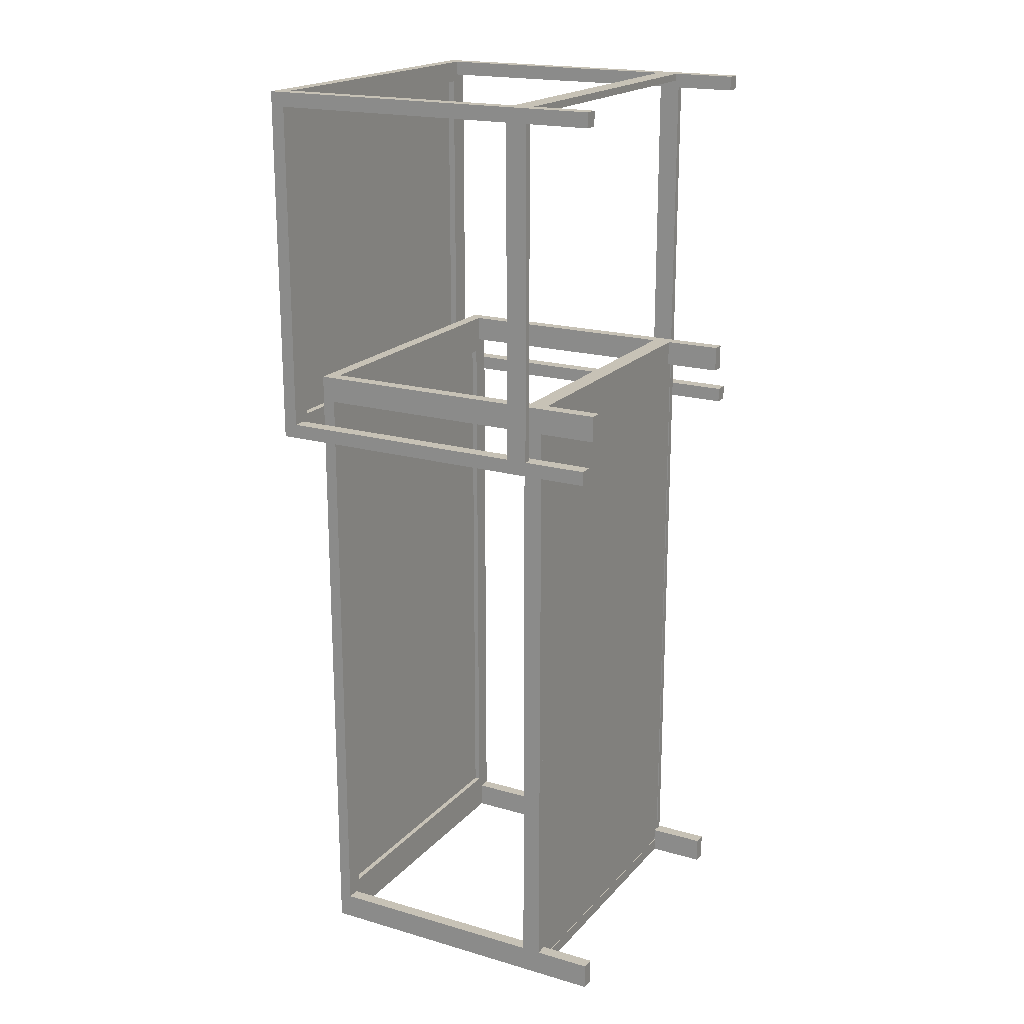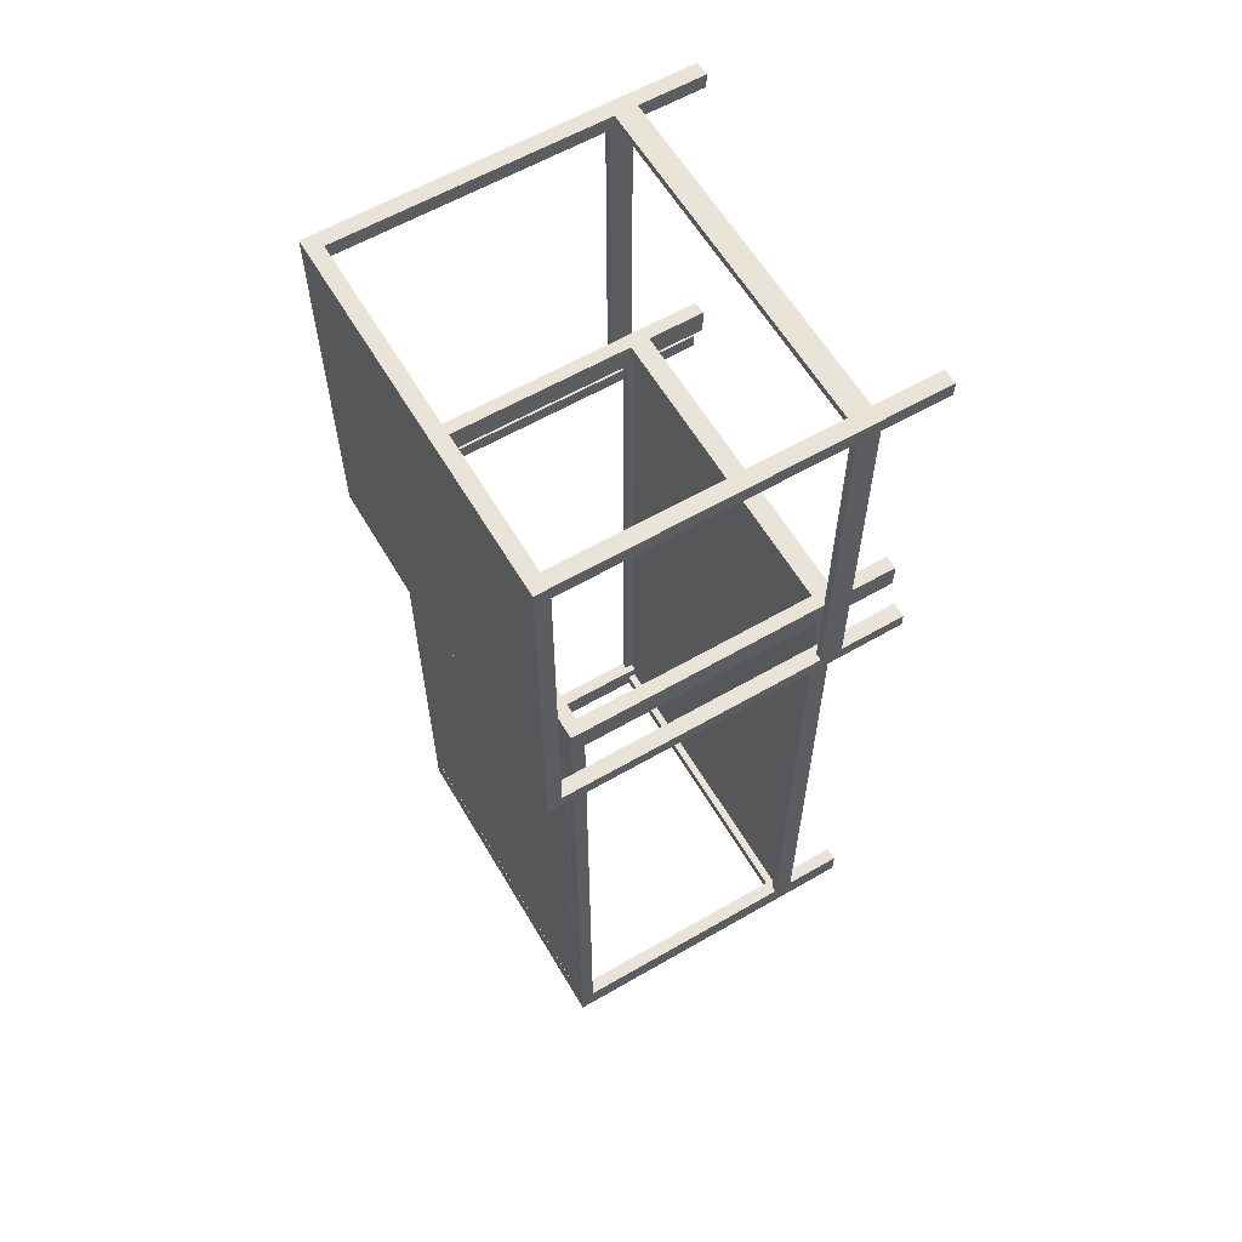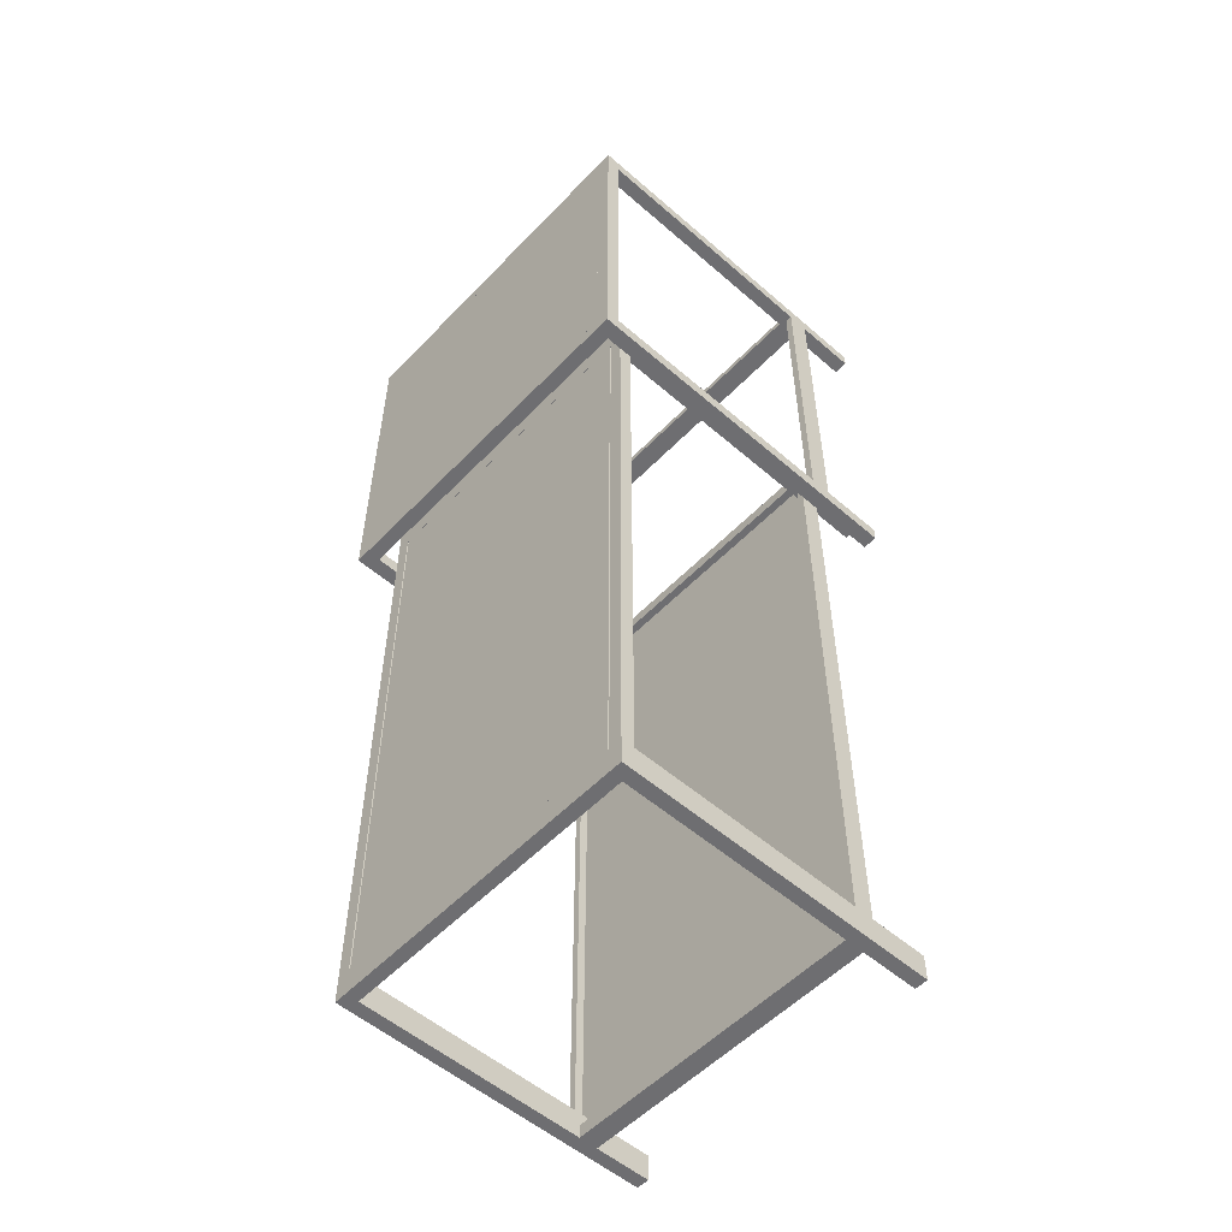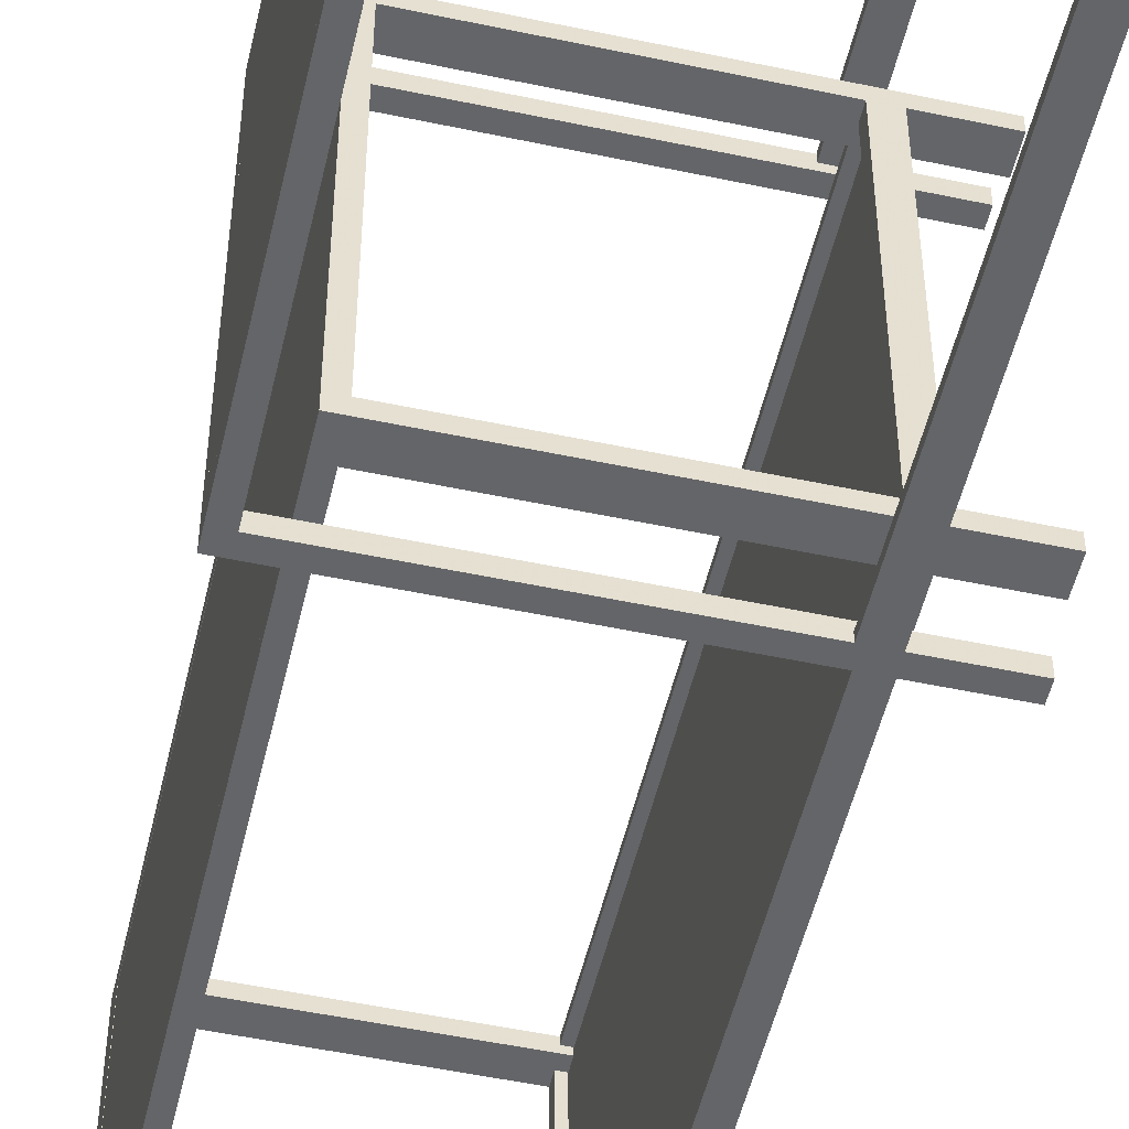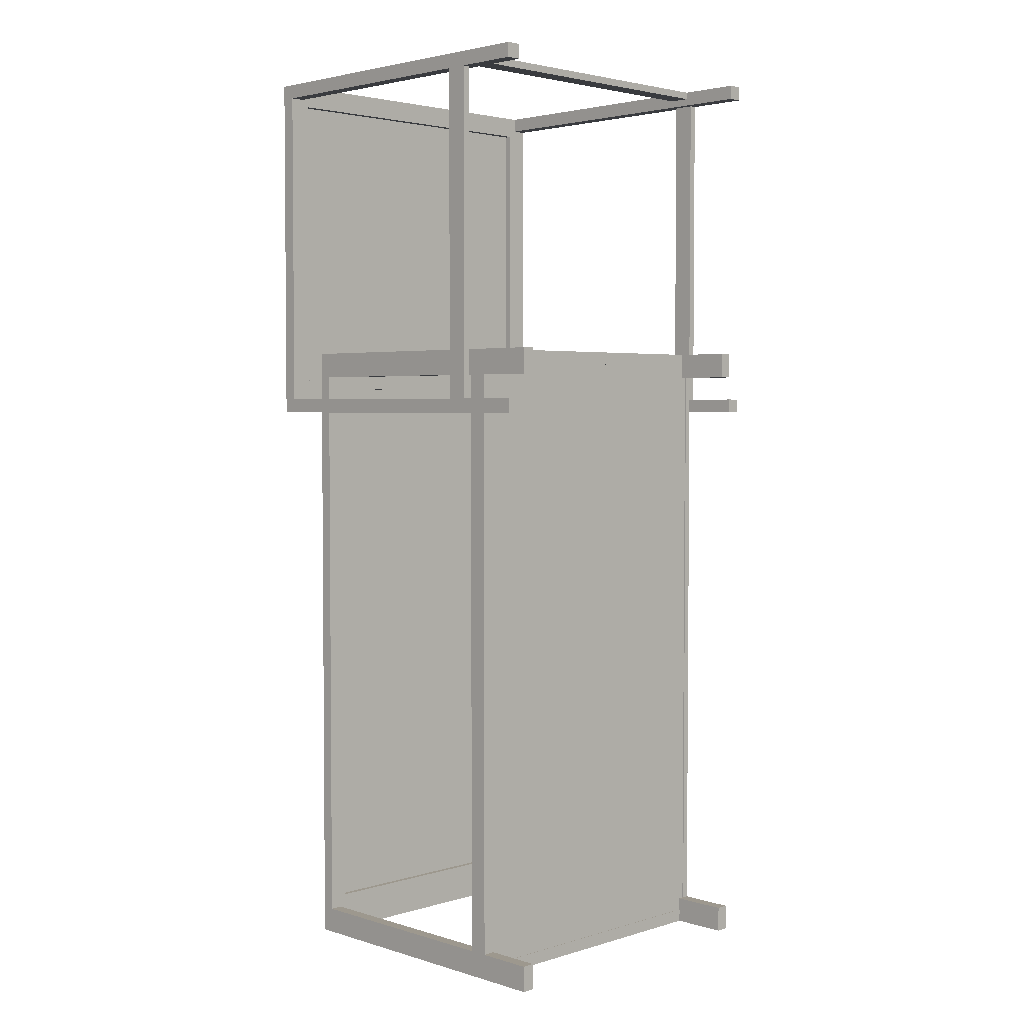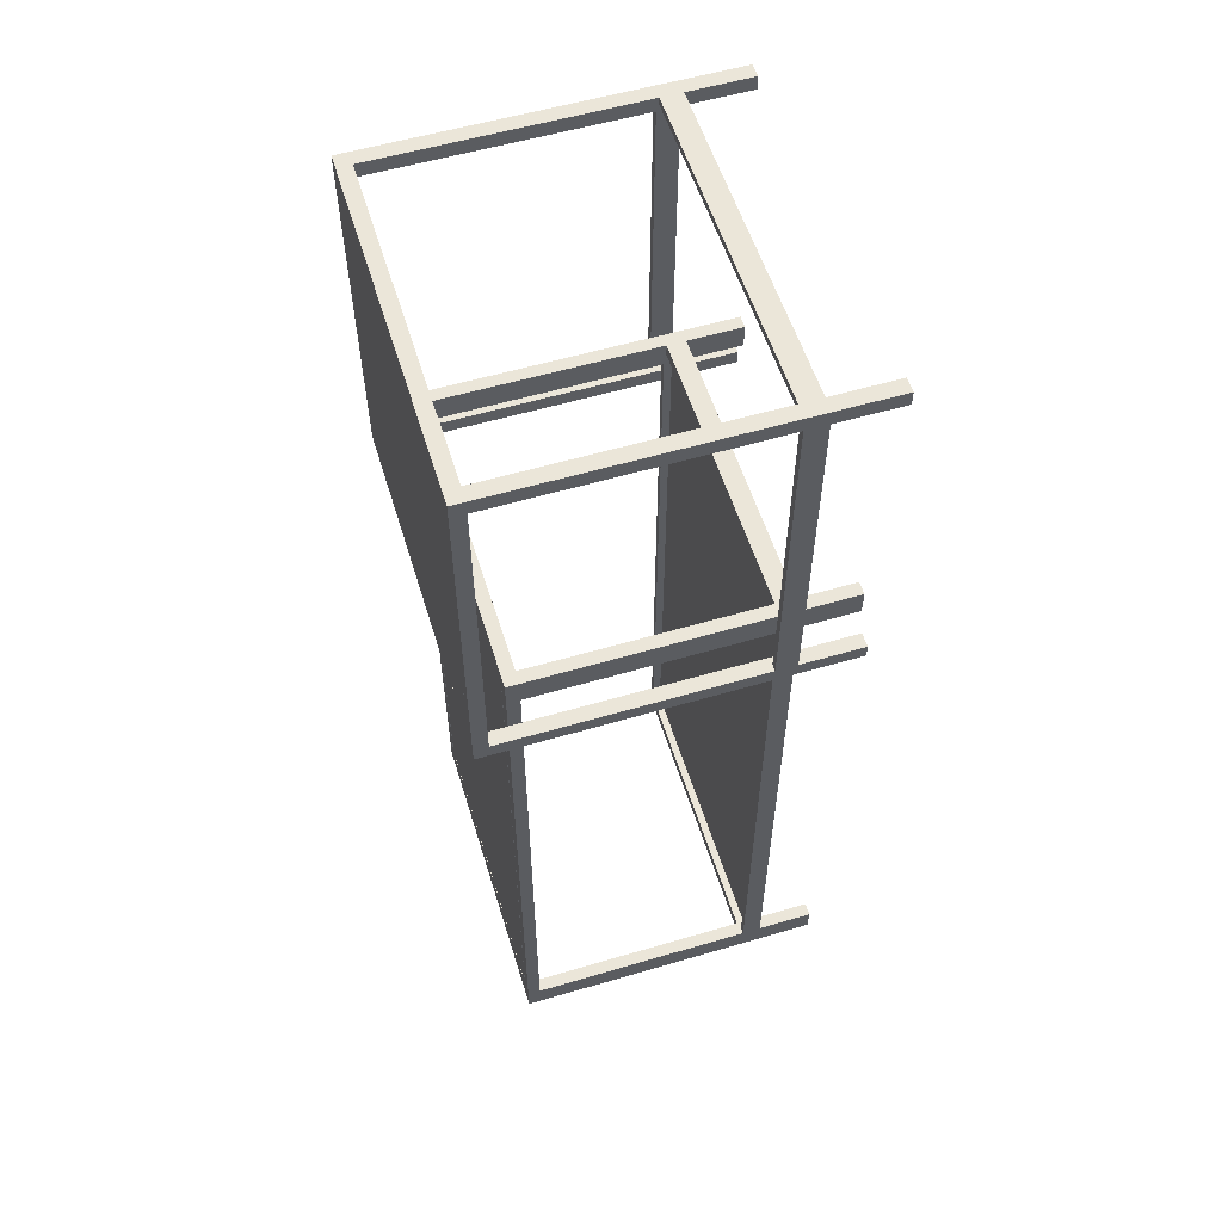
<metadata>
{"format":"obj","ext":"obj","renderer":"f3d","projection":"perspective","resolution":1024,"background":"white","views":[{"elev":19.3,"azim":-151.5,"up":"+Y"},{"elev":60.8,"azim":149.5,"up":"+Y"},{"elev":-54.4,"azim":137.4,"up":"+Y"},{"elev":-51.6,"azim":167.0,"up":"+Z"},{"elev":3.2,"azim":-134.8,"up":"+Y"},{"elev":56.5,"azim":162.9,"up":"+Y"}]}
</metadata>
<code>
o obj_0
v -181 		-225.5 		0
v -183 		-223.5 		0
v -218.2 		-223.5 		0
v -230 		-225.5 		0
v -230 		-223.5 		0
v -221.2 		-223.5 		0
v -222 		-302.9 		46.2
v -222 		-304.7 		46.2
v -222.1 		-304.7 		46.2
v -230 		-302.9 		46.2
v -219.4 		-306.5 		4.8
v -219.4 		-306.5 		46.2
v -187.8 		-306.5 		46.2
v -222.1 		-306.5 		46.2
v -222.1 		-306.5 		4.8
v -219.4 		-304.7 		46.2
v -230 		-306.5 		48
v -230 		-306.5 		46.2
v -187.8 		-306.5 		4.8
v -230 		-306.5 		4.8
v -230 		-225.5 		48
v -230 		-306.5 		3
v -222.1 		-225.5 		48
v -219.4 		-225.5 		48
v -187.8 		-225.5 		48
v -186 		-306.5 		48
v -186 		-306.5 		3
v -187.8 		-302.9 		4.8
v -220.5 		-218.3 		4.8
v -220.5 		-302.9 		4.8
v -220.5 		-218.3 		46.2
v -220.5 		-304.7 		4.8
v -186.9 		-220.1 		46.2
v -220.5 		-220.1 		46.2
v -219.4 		-304.7 		4.8
v -186 		-225.5 		48
v -230 		-177.5 		48
v -186 		-302.9 		4.797
v -183 		-225.5 		2
v -183 		-177.5 		48
v -186 		-220.1 		46
v -186 		-220.1 		5
v -220.5 		-220.1 		4.8
v -186 		-220.1 		4.797
v -222 		-304.7 		4.8
v -186 		-220.1 		46.2
v -222 		-302.9 		4.8
v -230 		-302.9 		4.8
v -230 		-225.5 		2
v -222.1 		-304.7 		4.8
v -186.9 		-220.1 		46
v -181 		-177.5 		48
v -186 		-302.9 		46.2
v -181 		-177.5 		1.997
v -222 		-218.3 		46.2
v -222 		-218.3 		4.8
v -222 		-220.1 		4.8
v -222 		-220.1 		46.2
v -218.2 		-177.5 		49
v -221.2 		-177.5 		49
v -182 		-177.5 		48
v -182 		-177.5 		2
v -186.9 		-220.1 		4.797
v -182 		-177.5 		1.997
v -219.4 		-218.3 		4.8
v -186.9 		-220.1 		5
v -219.4 		-218.3 		46.2
v -219.4 		-302.9 		3
v -230 		-177.5 		2
v -222.1 		-302.9 		3
v -221.2 		-177.5 		1
v -222.1 		-218.3 		46.2
v -218.2 		-177.5 		1
v -182 		-177.5 		48
v -222.1 		-218.3 		4.8
v -183 		-178.5 		2.998
v -183 		-177.5 		2
v -183 		-225.5 		48
v -181 		-223.5 		1.997
v -186 		-223.5 		48
v -183 		-223.5 		48
v -219.4 		-216.5 		46.2
v -220.5 		-302.9 		47
v -183 		-222.5 		2.998
v -218.2 		-177.5 		0
v -220.5 		-302.9 		46.2
v -183 		-177.5 		0
v -219.4 		-216.5 		4.8
v -220.5 		-302.9 		3.9
v -222.1 		-216.5 		4.8
v -222.1 		-216.5 		46.2
v -183 		-178.5 		47
v -187.8 		-220.1 		46.2
v -222 		-302.9 		47
v -183 		-222.5 		47
v -222 		-302.9 		3.9
v -230 		-220.1 		46.2
v -181 		-223.5 		48
v -230 		-177.5 		0
v -221.2 		-177.5 		0
v -187.8 		-223.5 		48
v -219.4 		-223.5 		48
v -183 		-177.5 		50
v -187.8 		-216.5 		46.2
v -182 		-223.5 		2
v -218.2 		-177.5 		50
v -182 		-223.5 		48
v -182 		-223.5 		48
v -182 		-223.5 		1.997
v -219.4 		-302.9 		3.9
v -230 		-177.5 		50
v -230 		-216.5 		46.2
v -221.2 		-177.5 		50
v -222.1 		-223.5 		48
v -230 		-223.5 		48
v -222.1 		-302.9 		3.9
v -181 		-177.5 		2
v -181 		-177.5 		48
v -183 		-223.5 		2
v -187.8 		-220.1 		4.8
v -230 		-223.5 		2
v -182 		-178.5 		2.998
v -230 		-220.1 		4.8
v -182 		-222.5 		2.998
v -221.2 		-176.5 		48
v -218.2 		-176.5 		48
v -182 		-222.5 		47
v -187.8 		-216.5 		4.8
v -182 		-178.5 		47
v -218.2 		-176.5 		2
v -221.2 		-176.5 		2
v -219.4 		-302.9 		47.1
v -181 		-223.5 		48
v -181 		-223.5 		2
v -230 		-216.5 		4.8
v -222.1 		-302.9 		47.1
v -187.8 		-220.1 		3
v -219.4 		-220.1 		3
v -222.1 		-220.1 		3
v -230 		-302.9 		3
v -230 		-220.1 		3
v -230 		-216.5 		3
v -187.8 		-302.9 		3
v -222.1 		-302.9 		48
v -219.4 		-302.9 		48
v -221.2 		-223.5 		1
v -187.8 		-221.9 		5.697
v -218.2 		-223.5 		1
v -187.8 		-301.1 		5.697
v -230 		-216.5 		48
v -187.8 		-301.1 		45.3
v -187.8 		-302.9 		46.2
v -187.8 		-221.9 		45.3
v -183 		-223.5 		50
v -181 		-225.5 		50
v -218.2 		-223.5 		50
v -186 		-216.5 		48
v -186 		-216.5 		3
v -230 		-223.5 		50
v -230 		-225.5 		50
v -221.2 		-223.5 		50
v -187.8 		-302.9 		48
v -221.2 		-223.5 		49
v -218.2 		-223.5 		49
v -230 		-302.9 		48
v -187.8 		-220.1 		48
v -220.5 		-220.1 		47
v -220.5 		-220.1 		3.9
v -222 		-220.1 		3.9
v -222 		-220.1 		47
v -187 		-301.1 		5.697
v -187 		-301.1 		45.3
v -220.5 		-304.7 		46.2
v -219.4 		-220.1 		3.9
v -222.1 		-220.1 		3.9
v -187 		-221.9 		45.3
v -187 		-221.9 		5.697
v -219.4 		-220.1 		47.1
v -222.1 		-220.1 		47.1
v -183 		-175.5 		2
v -183 		-175.5 		48
v -181 		-175.5 		0
v -222.1 		-220.1 		48
v -219.4 		-220.1 		48
v -181 		-175.5 		50
v -218.2 		-175.5 		48
v -218.2 		-175.5 		2
v -221.2 		-175.5 		48
v -230 		-175.5 		48
v -230 		-175.5 		50
v -230 		-175.5 		0
v -230 		-175.5 		2
v -221.2 		-175.5 		2
v -230 		-220.1 		48
v -186.9 		-302.9 		46.2
v -186.9 		-302.9 		46
v -186.9 		-302.9 		5
v -186.9 		-302.9 		4.797
v -186 		-302.9 		46
v -186 		-302.9 		5
g group_0_2829873
f 4 3 1
f 2 1 3
f 4 5 6
f 4 6 3
f 7 8 9
f 7 9 10
f 11 12 14
f 11 14 15
f 13 12 16
f 18 14 17
f 14 12 17
f 13 26 12
f 9 14 18
f 9 18 10
f 15 22 11
f 20 22 15
f 24 160 23
f 25 155 24
f 17 12 26
f 26 13 19
f 22 27 11
f 19 11 27
f 26 19 27
f 32 35 30
f 28 30 35
f 46 41 42
f 63 44 42
f 44 46 42
f 29 31 34
f 29 34 43
f 48 50 47
f 45 47 50
f 54 182 52
f 46 33 41
f 51 41 33
f 55 56 57
f 55 57 58
f 27 38 53
f 36 26 53
f 27 53 26
f 37 40 59
f 37 59 60
f 63 42 66
f 65 67 31
f 65 31 29
f 11 19 35
f 28 35 19
f 46 53 33
f 74 61 62
f 74 62 64
f 56 55 72
f 56 72 75
f 69 71 73
f 69 73 77
f 78 36 80
f 78 80 81
f 82 67 65
f 82 65 88
f 168 43 30
f 89 168 30
f 90 75 72
f 90 72 91
f 77 73 87
f 85 87 73
f 31 67 34
f 93 34 67
f 47 7 58
f 94 58 7
f 100 71 99
f 69 99 71
f 97 72 58
f 55 58 72
f 92 95 81
f 79 98 1
f 64 54 52
f 64 52 74
f 82 104 67
f 93 67 104
f 59 40 103
f 59 103 106
f 107 108 105
f 109 105 108
f 101 25 24
f 101 24 102
f 89 110 174
f 97 112 72
f 91 72 112
f 111 37 60
f 111 60 113
f 181 77 40
f 92 40 76
f 40 77 76
f 114 23 21
f 114 21 115
f 29 43 65
f 43 120 65
f 108 98 79
f 108 79 109
f 119 81 84
f 77 119 76
f 84 76 119
f 95 84 81
f 110 68 174
f 52 155 98
f 81 119 39
f 81 39 78
f 49 119 121
f 57 56 75
f 57 75 123
f 84 124 76
f 122 76 124
f 125 126 37
f 40 37 126
f 40 126 181
f 182 54 1
f 127 95 92
f 127 92 129
f 128 88 65
f 128 65 120
f 131 69 130
f 77 130 69
f 76 122 129
f 76 129 92
f 75 90 135
f 75 135 123
f 49 39 119
f 48 20 50
f 15 50 20
f 95 127 124
f 95 124 84
f 158 44 27
f 139 142 138
f 141 142 139
f 142 158 138
f 140 70 22
f 22 70 68
f 143 27 68
f 85 3 6
f 85 6 100
f 53 46 36
f 80 36 46
f 49 4 39
f 1 39 4
f 23 144 145
f 23 145 24
f 90 91 82
f 90 82 88
f 139 138 70
f 145 132 24
f 71 146 148
f 71 148 73
f 104 82 157
f 150 157 82
f 150 82 91
f 150 91 112
f 23 179 136
f 23 136 144
f 49 121 4
f 5 4 121
f 43 34 86
f 86 30 43
f 77 87 119
f 2 119 87
f 88 142 90
f 128 158 88
f 135 90 142
f 157 158 128
f 157 128 104
f 96 47 169
f 83 132 86
f 152 86 132
f 154 156 155
f 160 155 156
f 142 88 158
f 85 73 3
f 73 148 3
f 159 160 161
f 167 94 83
f 136 94 10
f 7 10 94
f 161 160 156
f 143 28 149
f 151 149 28
f 28 152 151
f 38 27 44
f 6 71 100
f 146 71 6
f 147 153 93
f 93 104 147
f 83 94 136
f 83 136 132
f 168 89 174
f 132 145 162
f 132 162 152
f 147 120 137
f 152 162 151
f 25 151 162
f 36 155 25
f 78 155 36
f 160 24 155
f 157 80 46
f 44 158 46
f 157 46 158
f 144 136 165
f 10 165 136
f 1 98 155
f 166 93 101
f 153 101 93
f 96 169 116
f 28 13 152
f 59 164 60
f 163 60 164
f 21 23 160
f 68 70 138
f 28 110 30
f 143 110 28
f 89 30 110
f 13 28 19
f 68 138 174
f 115 21 160
f 115 160 159
f 47 116 48
f 96 116 47
f 113 161 156
f 113 156 106
f 120 147 104
f 128 120 104
f 116 175 70
f 143 68 110
f 162 145 26
f 81 154 92
f 103 40 154
f 92 154 40
f 48 116 140
f 70 140 116
f 83 86 34
f 167 83 34
f 136 179 132
f 59 106 164
f 156 164 106
f 101 80 166
f 17 10 18
f 165 10 17
f 20 48 22
f 140 22 48
f 178 132 179
f 144 17 145
f 165 17 144
f 17 26 145
f 58 57 47
f 170 58 94
f 169 47 57
f 163 161 60
f 113 60 161
f 86 173 32
f 86 32 30
f 108 107 74
f 24 132 178
f 24 178 102
f 94 167 170
f 146 121 148
f 148 121 119
f 47 45 8
f 47 8 7
f 79 1 54
f 114 179 23
f 16 35 32
f 16 32 173
f 61 74 107
f 151 172 171
f 151 171 149
f 8 45 50
f 8 50 9
f 103 155 185
f 164 102 163
f 101 102 164
f 102 114 163
f 115 159 114
f 16 12 11
f 16 11 35
f 147 137 149
f 175 116 169
f 50 15 14
f 50 14 9
f 62 105 64
f 109 64 105
f 137 138 158
f 173 86 16
f 86 152 16
f 13 16 152
f 143 149 137
f 185 155 52
f 139 70 175
f 103 154 155
f 151 25 153
f 74 52 108
f 98 108 52
f 130 126 125
f 130 125 131
f 101 153 25
f 180 181 182
f 87 182 2
f 119 2 148
f 3 148 2
f 147 177 176
f 147 176 153
f 183 114 102
f 183 102 184
f 182 181 185
f 102 178 184
f 121 146 5
f 6 5 146
f 109 79 64
f 54 64 79
f 190 185 186
f 181 186 185
f 33 195 51
f 183 179 114
f 187 180 182
f 93 178 34
f 167 34 178
f 179 167 178
f 101 154 80
f 164 156 101
f 156 154 101
f 81 80 154
f 171 177 149
f 147 149 177
f 188 189 190
f 58 170 97
f 170 179 97
f 194 97 179
f 191 192 193
f 163 114 159
f 163 159 161
f 151 153 172
f 176 172 153
f 167 179 170
f 166 184 178
f 166 178 93
f 193 187 191
f 188 186 193
f 190 186 188
f 186 187 193
f 182 191 187
f 183 194 179
f 168 174 43
f 120 43 174
f 185 52 182
f 1 2 182
f 137 158 143
f 57 123 175
f 57 175 169
f 190 106 185
f 157 166 80
f 174 138 137
f 174 137 120
f 139 175 141
f 123 141 175
f 99 191 100
f 100 191 85
f 112 97 194
f 112 194 150
f 142 141 123
f 142 123 135
f 77 181 180
f 194 183 150
f 183 184 150
f 157 150 184
f 157 184 166
f 103 185 106
f 181 126 186
f 180 187 130
f 180 130 77
f 186 126 130
f 186 130 187
f 111 190 37
f 189 37 190
f 191 99 69
f 192 191 69
f 113 190 111
f 37 189 125
f 188 125 189
f 63 38 44
f 131 193 192
f 131 192 69
f 193 131 125
f 193 125 188
f 190 113 106
f 196 51 195
f 182 85 191
f 182 87 85
f 197 198 66
f 63 66 198
f 26 36 162
f 25 162 36
f 158 27 143
f 22 68 27
f 198 38 63
f 195 33 53
f 199 53 200
f 38 200 53
f 195 53 199
f 195 199 196
f 38 198 200
f 197 200 198
f 155 78 39
f 155 39 1
g group_0_-1023739142
f 117 62 61
f 117 61 118
f 118 133 134
f 118 134 117
f 127 129 122
f 127 122 124
f 118 61 107
f 118 107 133
f 177 171 172
f 177 172 176
f 134 105 62
f 134 62 117
f 105 134 133
f 105 133 107
f 196 199 51
f 200 42 199
f 41 199 42
f 41 51 199
f 200 197 42
f 66 42 197

</code>
